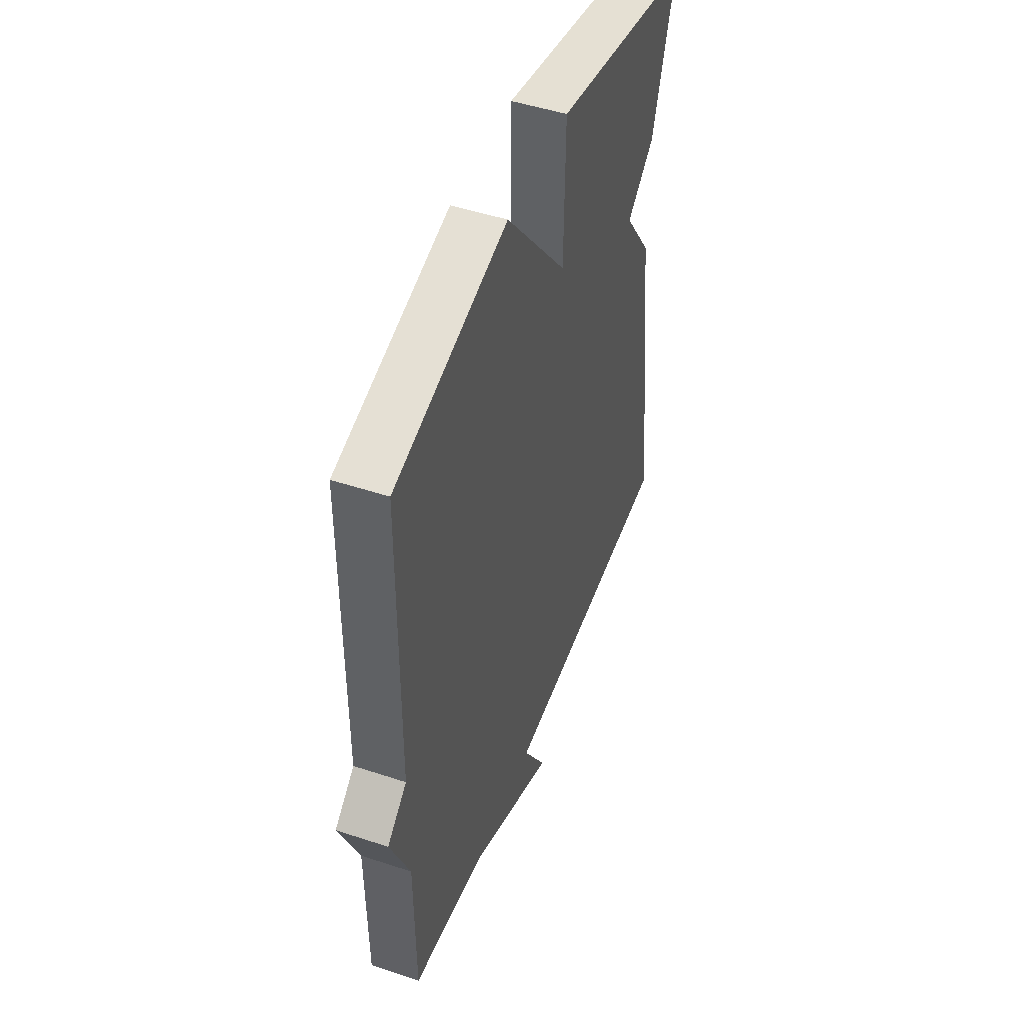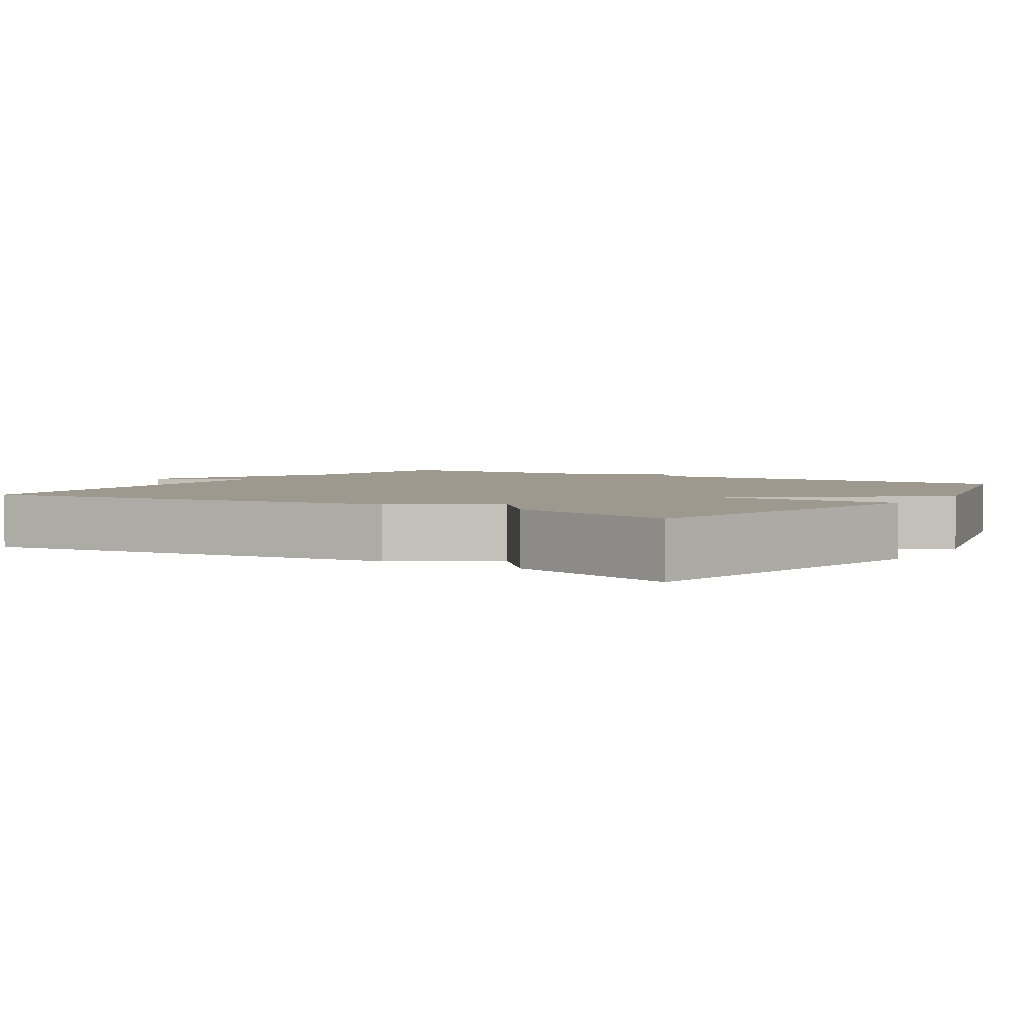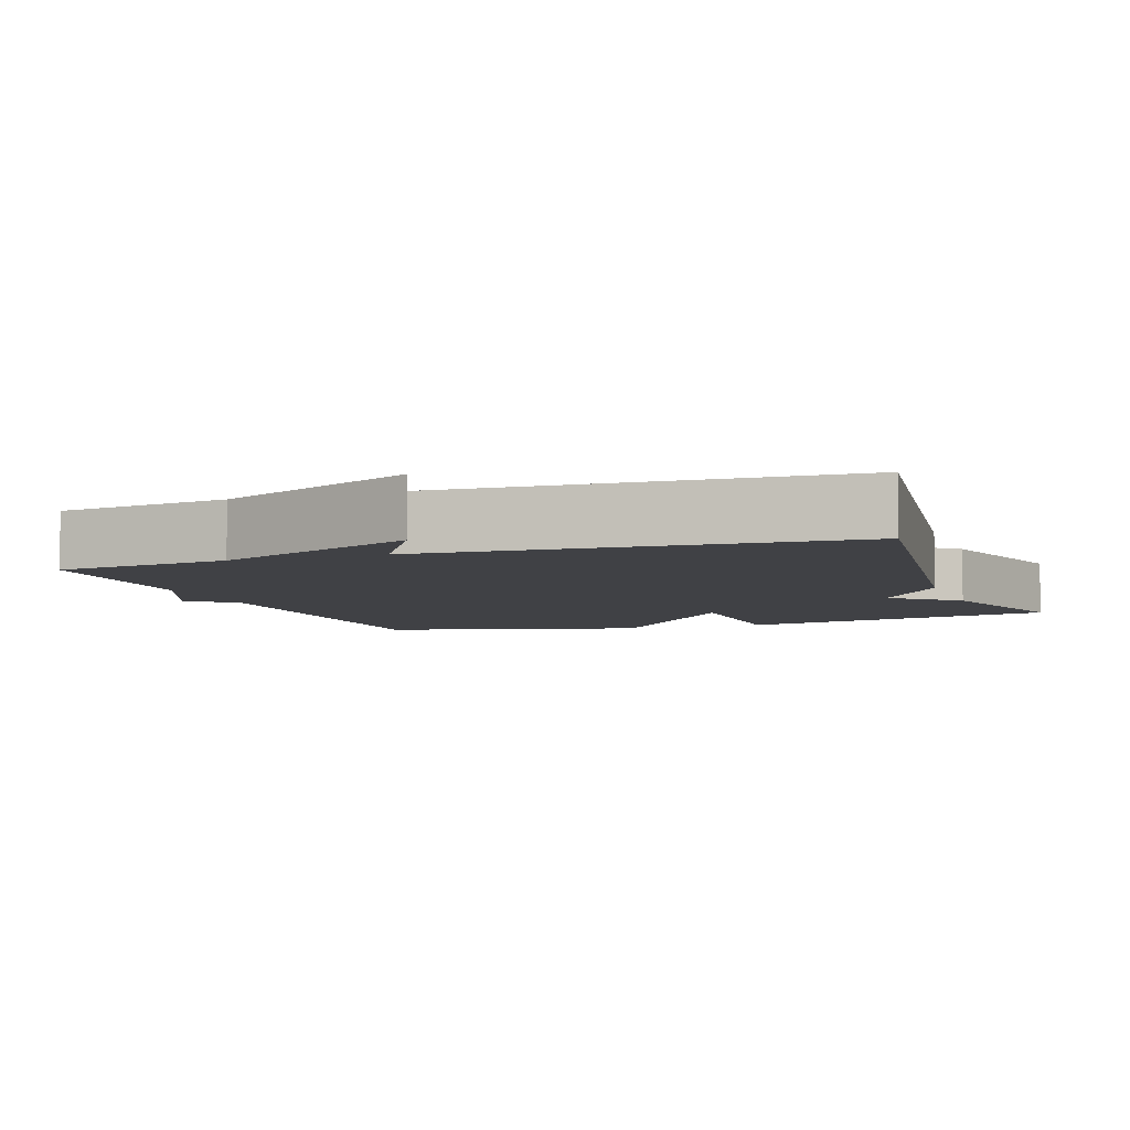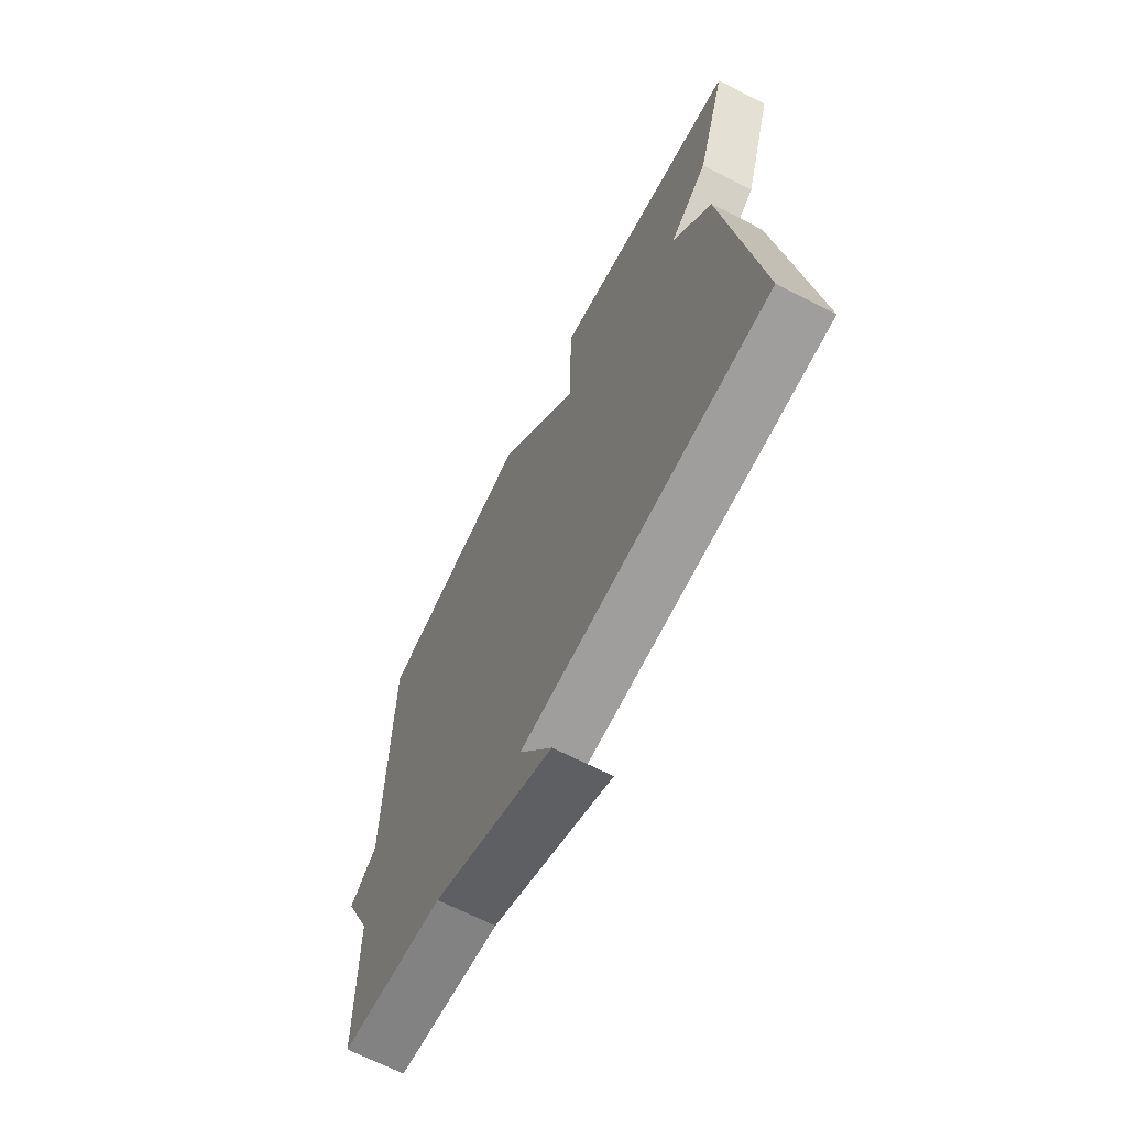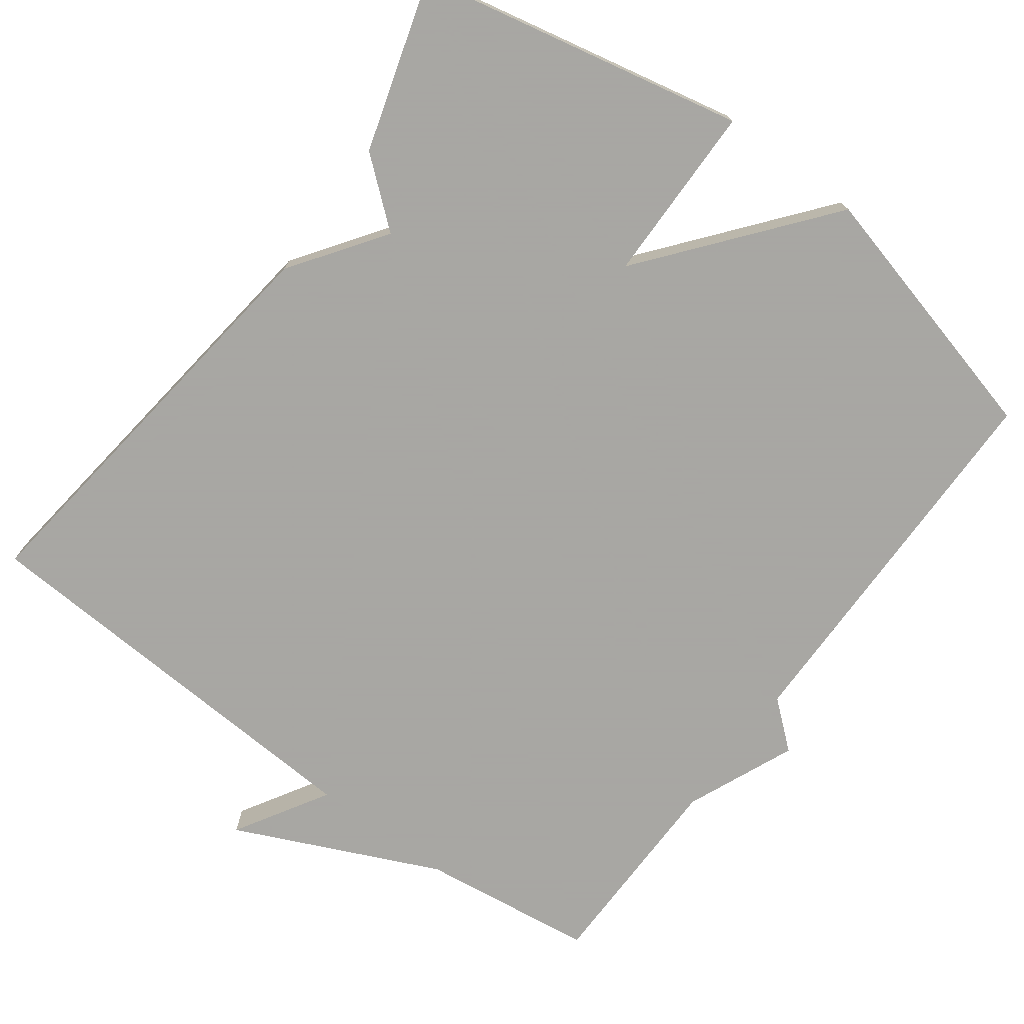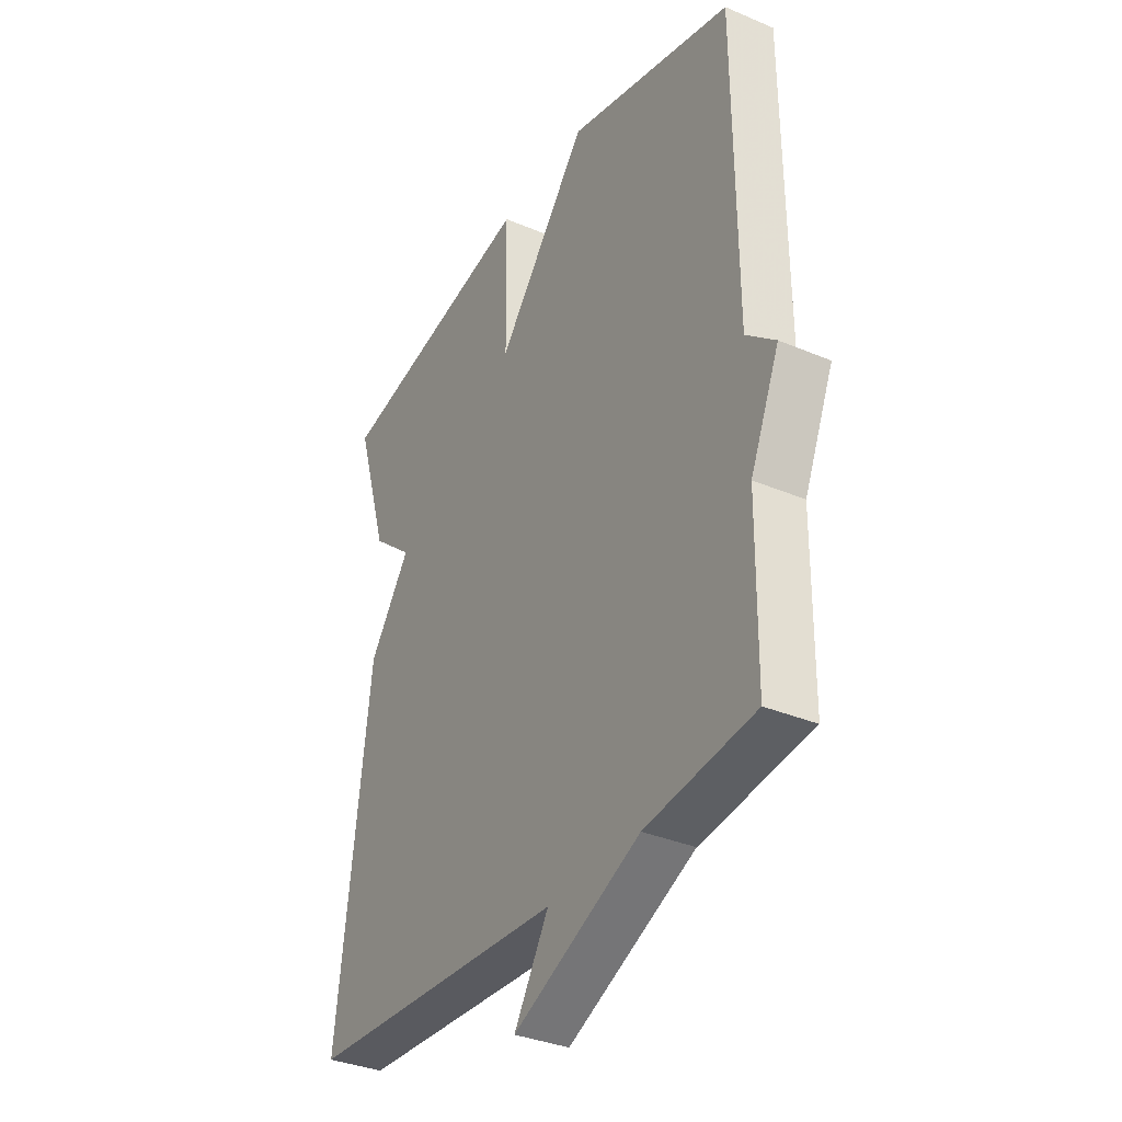
<metadata>
{"format":"obj","ext":"obj","renderer":"f3d","projection":"perspective","resolution":1024,"background":"white","views":[{"elev":48.4,"azim":110.3,"up":"+Z"},{"elev":3.3,"azim":-58.0,"up":"+Y"},{"elev":-5.8,"azim":-160.7,"up":"+Y"},{"elev":-67.9,"azim":-117.0,"up":"+Z"},{"elev":-74.4,"azim":-36.5,"up":"+Y"},{"elev":-34.6,"azim":60.3,"up":"+Z"}]}
</metadata>
<code>
v -0.5 0.07 -0.5
v -0.43 0.07 0.069
v -0.341 0.07 0.195
v -0.43 0.07 0.269
v -0.5 0.07 0.5
v -0.059 0.07 0.593
v -0.056 0.07 0.35
v 0.141 0.07 0.593
v 0.5 0.07 0.5
v 0.503 0.07 -0.021
v 0.566 0.07 -0.074
v 0.503 0.07 -0.221
v 0.5 0.07 -0.5
v 0.265 0.07 -0.531
v -0.01 0.07 -0.656
v 0.065 0.07 -0.531
v -0.5 0 -0.5
v -0.43 0 0.069
v -0.341 0 0.195
v -0.43 0 0.269
v -0.5 0 0.5
v -0.059 0 0.593
v -0.056 0 0.35
v 0.141 0 0.593
v 0.5 0 0.5
v 0.503 0 -0.021
v 0.566 0 -0.074
v 0.503 0 -0.221
v 0.5 0 -0.5
v 0.265 0 -0.531
v -0.01 0 -0.656
v 0.065 0 -0.531
f 14 15 16
f 1 2 3
f 16 1 3
f 14 16 3
f 13 14 3
f 12 13 3
f 3 4 5
f 12 3 5
f 11 12 5
f 10 11 5
f 7 8 9 10
f 7 10 5
f 5 6 7
f 32 31 30
f 19 18 17
f 19 17 32
f 19 32 30
f 19 30 29
f 19 29 28
f 21 20 19
f 21 19 28
f 21 28 27
f 21 27 26
f 26 25 24 23
f 21 26 23
f 23 22 21
f 1 17 18 2
f 2 18 19 3
f 3 19 20 4
f 4 20 21 5
f 5 21 22 6
f 6 22 23 7
f 7 23 24 8
f 8 24 25 9
f 9 25 26 10
f 10 26 27 11
f 11 27 28 12
f 12 28 29 13
f 13 29 30 14
f 14 30 31 15
f 15 31 32 16
f 16 32 17 1

</code>
